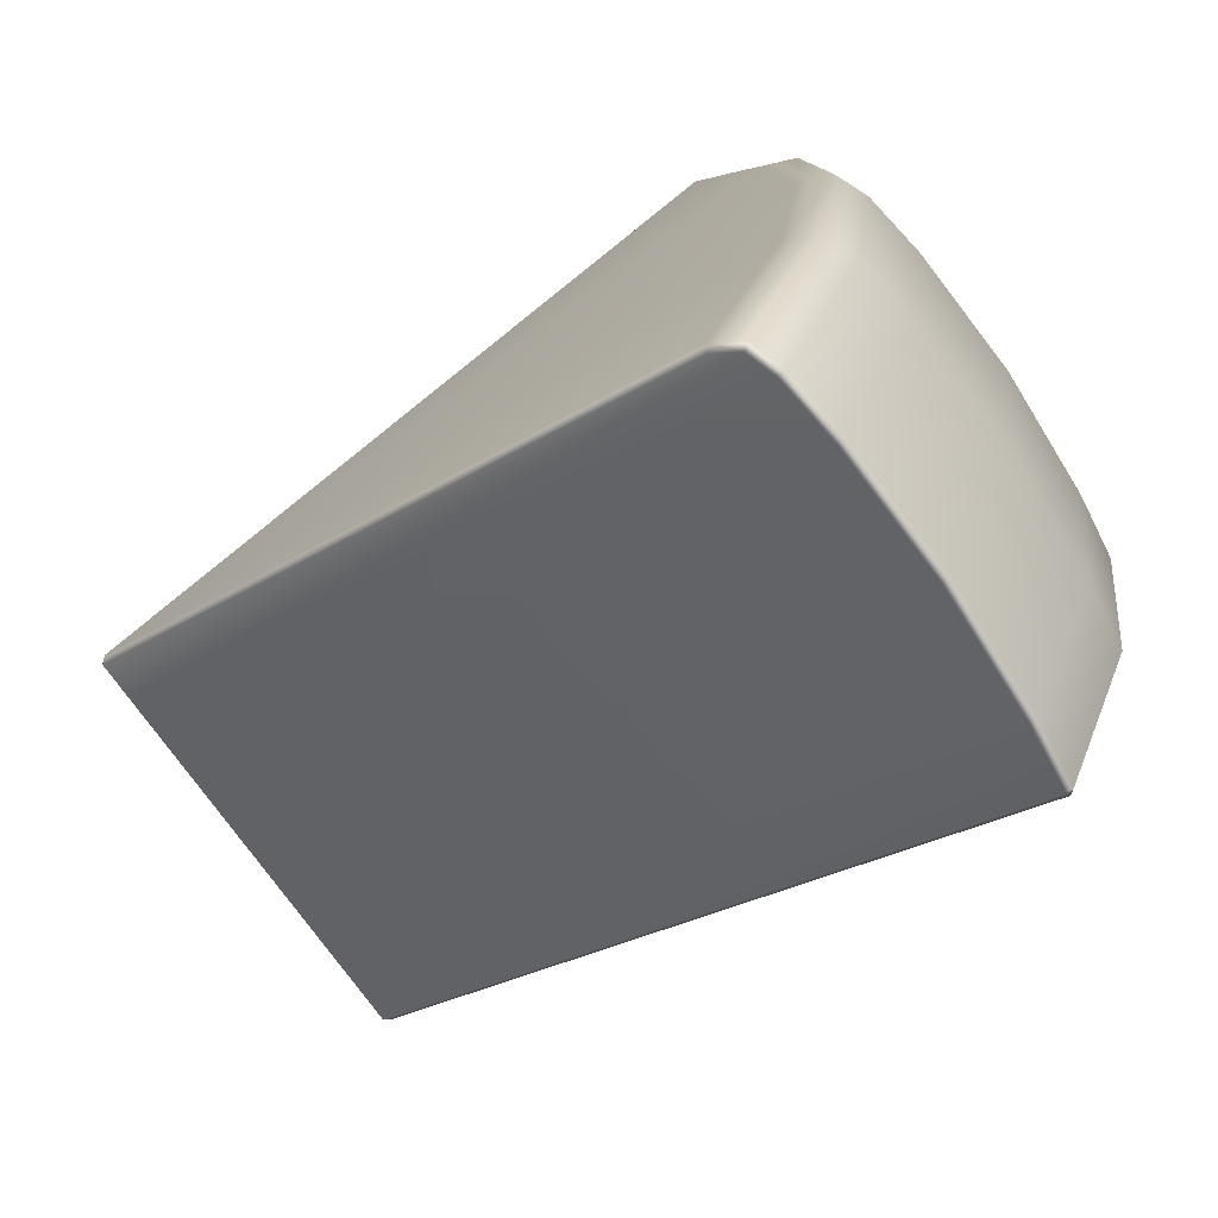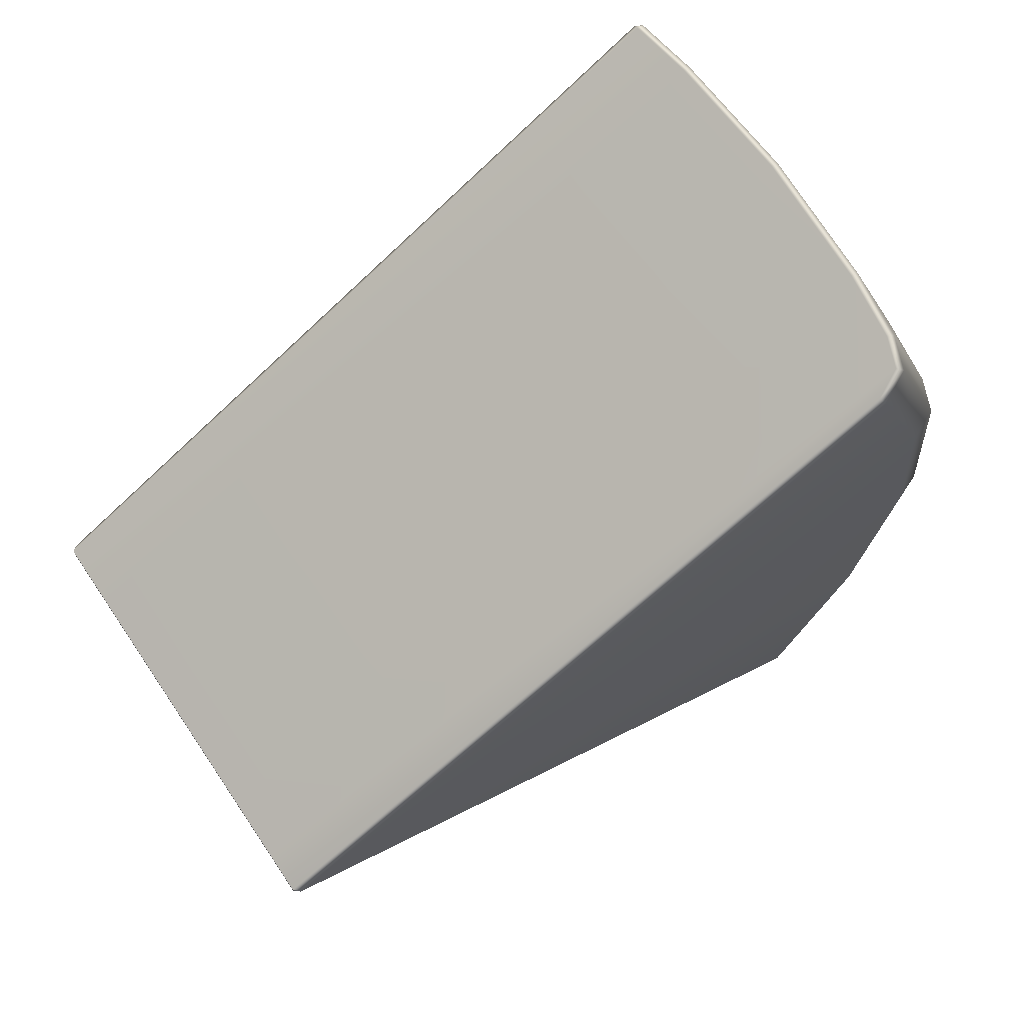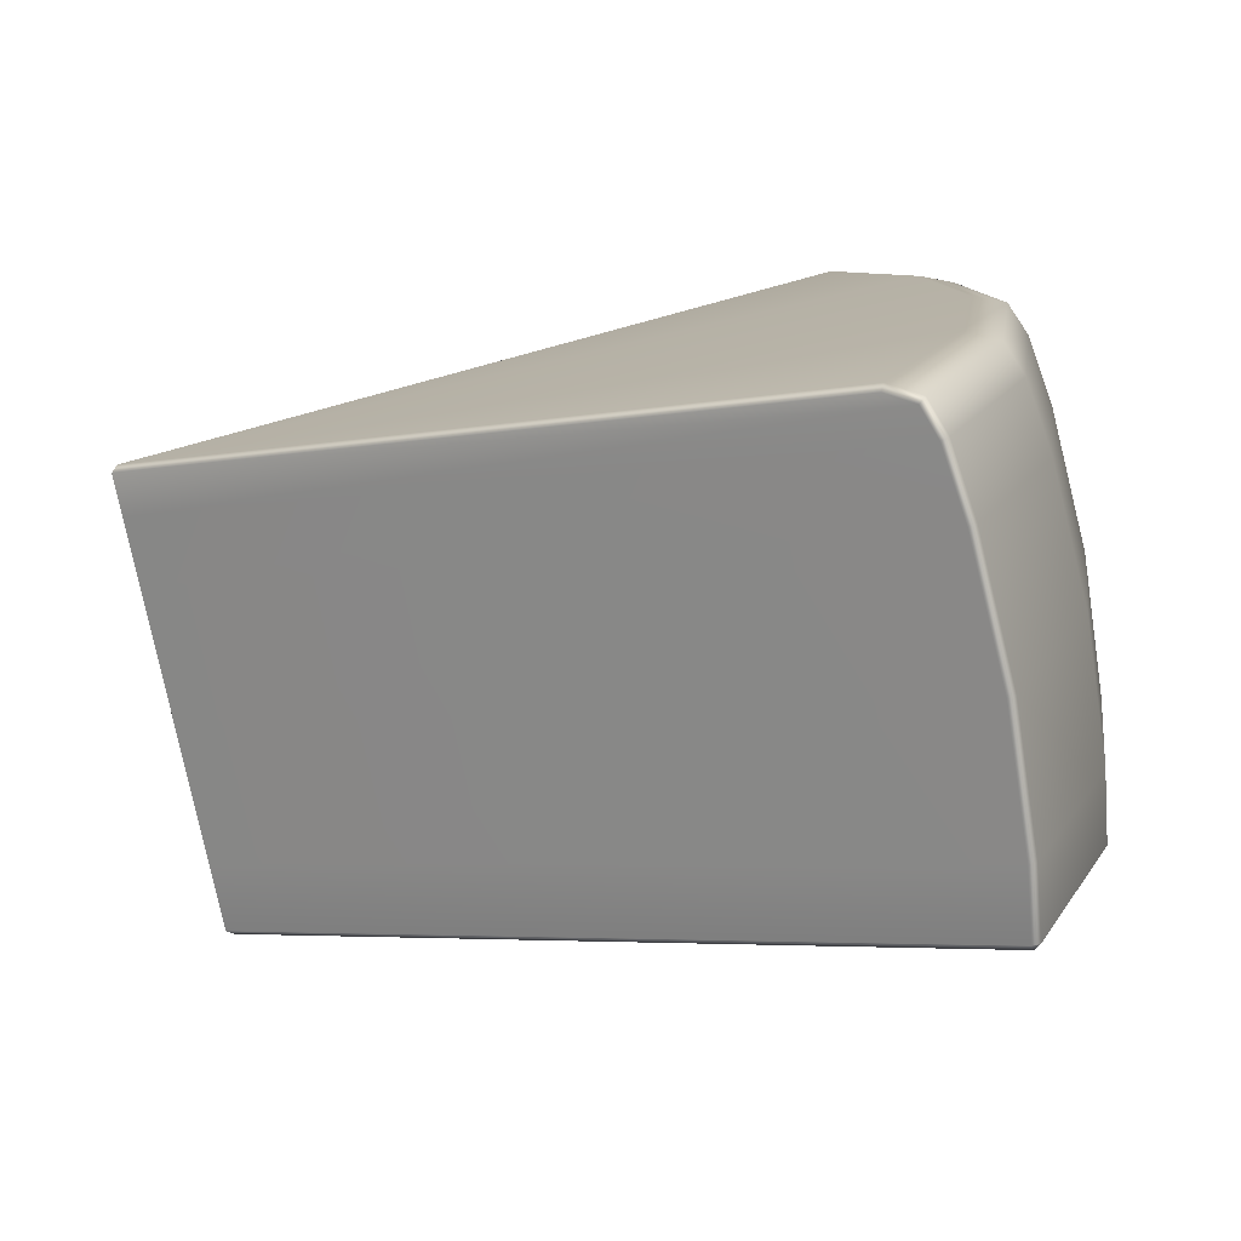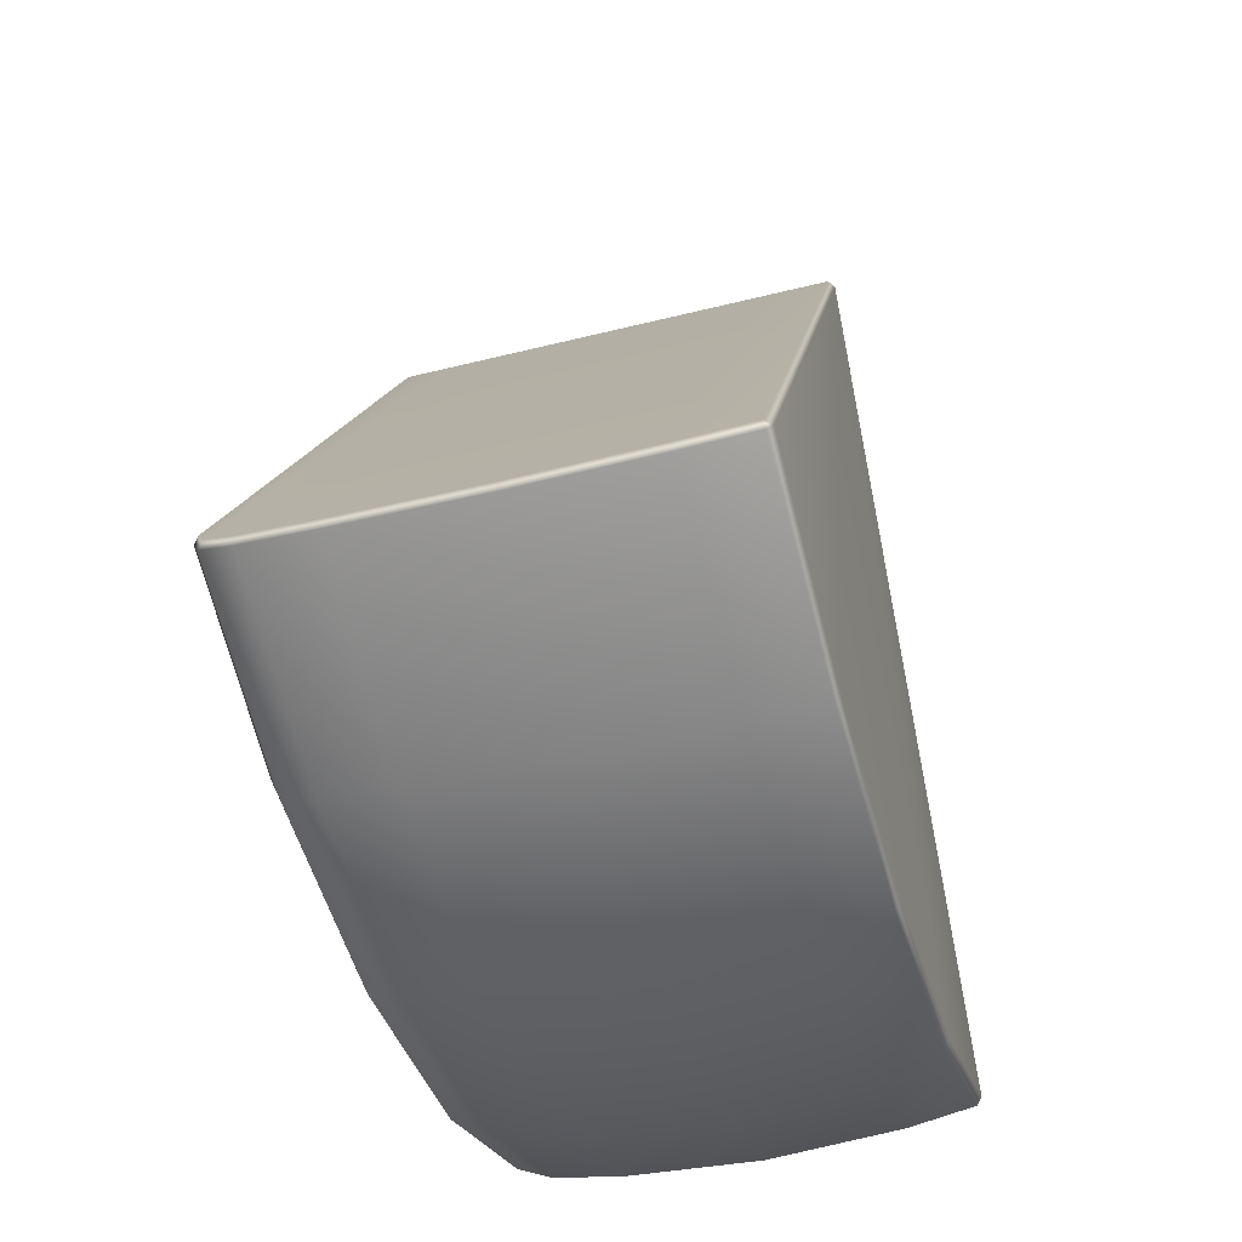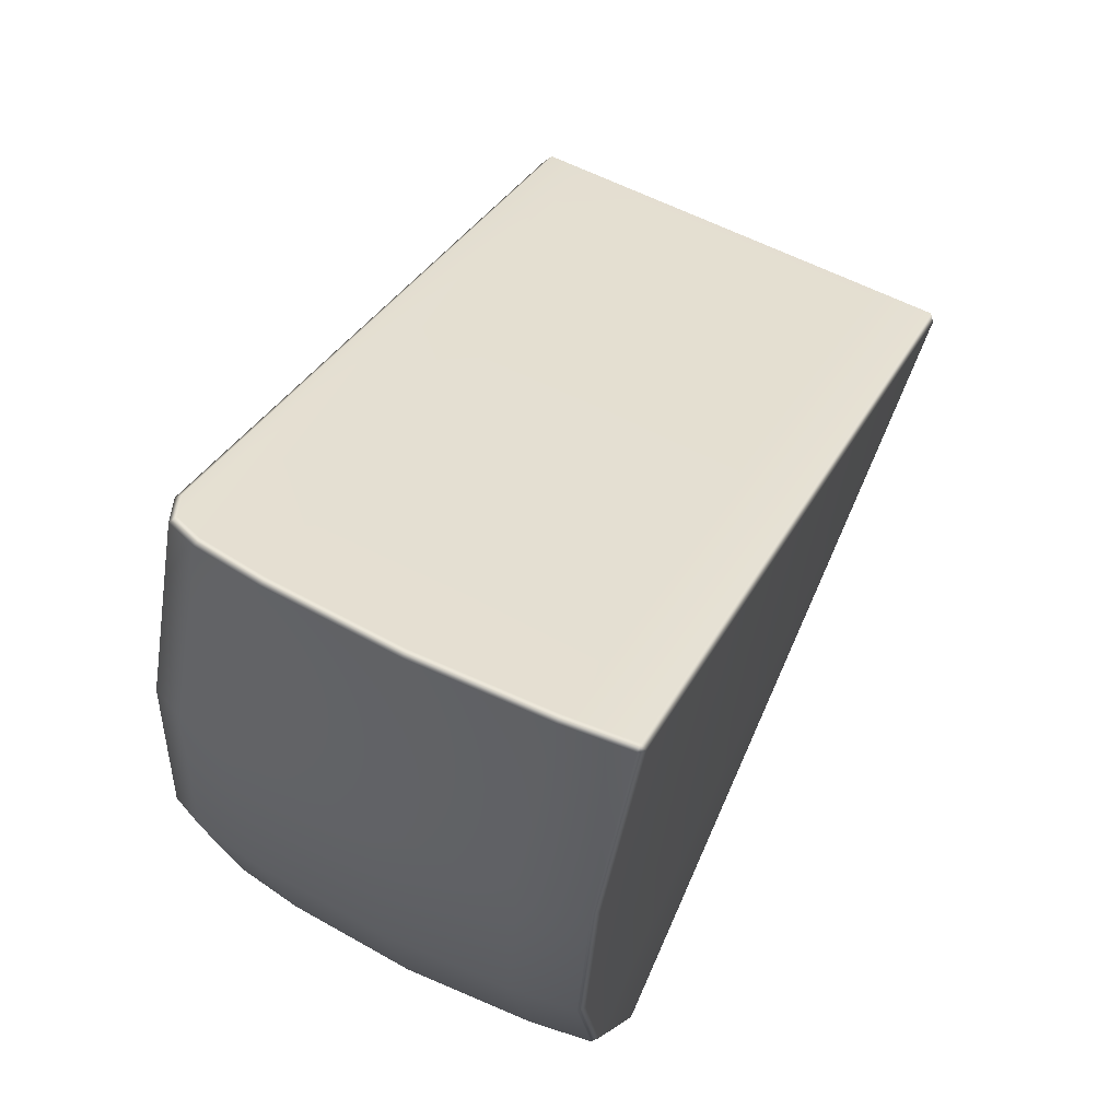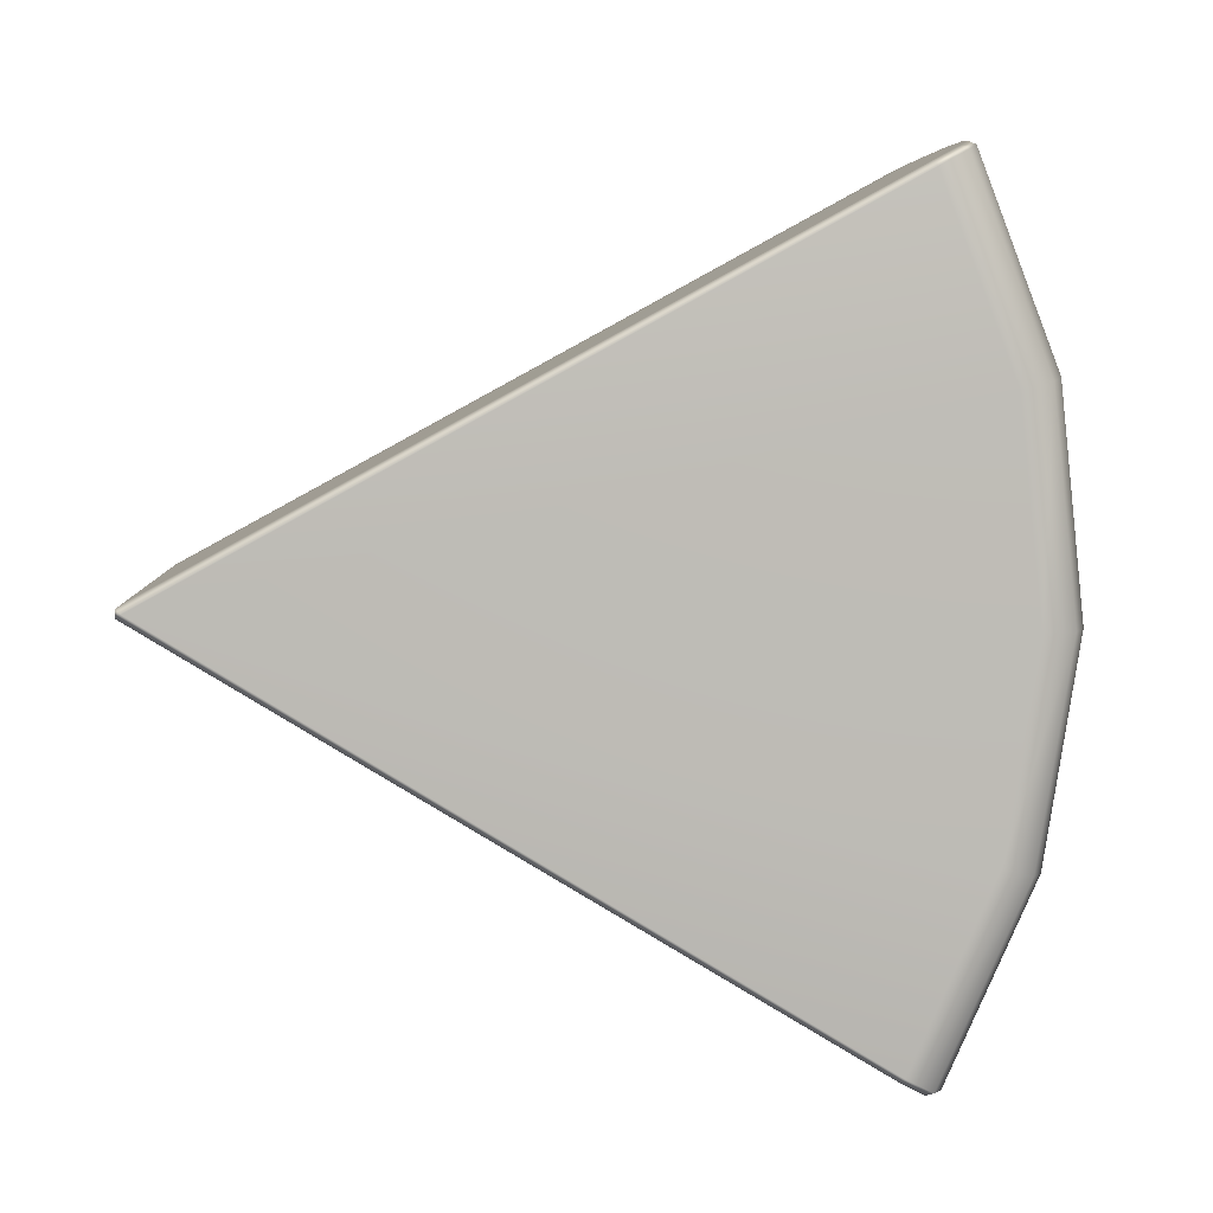
<metadata>
{"format":"obj","ext":"obj","renderer":"f3d","projection":"perspective","resolution":1024,"background":"white","views":[{"elev":-72.9,"azim":124.8,"up":"+Y"},{"elev":69.4,"azim":55.8,"up":"+Y"},{"elev":-76.9,"azim":101.5,"up":"+Y"},{"elev":-48.3,"azim":-164.4,"up":"+Z"},{"elev":63.6,"azim":-153.3,"up":"+Y"},{"elev":5.7,"azim":87.3,"up":"+Y"}]}
</metadata>
<code>
g default
v 0.3404 -0.1412 -0.06422
v 0.4005 -0.1341 -0.04011
v 0.4254 -0.117 0.0181
v 0.3404 0.2611 -0.1273
v 0.4005 0.2617 -0.1021
v 0.4254 0.2632 -0.04149
v 0.3404 0.666 -0.08406
v 0.4005 0.6601 -0.05963
v 0.4254 0.6458 -0.00065
v 0.2129 0.2606 -0.1461
v 0.2129 -0.1466 -0.08225
v 0.2129 0.6704 -0.1023
v -0.03871 0.2603 -0.1592
v -0.03871 -0.1503 -0.09481
v -0.03871 0.6735 -0.1151
v -0.2904 0.2606 -0.1461
v -0.2904 -0.1466 -0.08225
v -0.2904 0.6704 -0.1023
v 0.3916 -0.4958 0.1299
v 0.4005 -0.4896 0.1174
v 0.4141 -0.4676 0.176
v 0.4254 -0.4582 0.1694
v 0.3404 -0.5024 0.0959
v 0.3371 -0.5074 0.1109
v 0.3912 1.029 0.09265
v 0.4005 1.023 0.08028
v 0.4254 0.9941 0.1337
v 0.4141 1.004 0.1398
v 0.3371 1.04 0.07284
v 0.3404 1.035 0.05812
v 0.4147 0.2915 1.419
v 0.4254 0.2988 1.408
v 0.4147 0.3067 1.419
v -0.4138 -0.5082 0.1095
v -0.4254 -0.4974 0.1059
v -0.415 -0.5033 0.09471
v -0.4254 -0.1382 -0.05393
v -0.4149 -0.1417 -0.06562
v -0.4254 0.2613 -0.1166
v -0.4149 0.261 -0.1287
v -0.4254 0.6635 -0.07364
v -0.4149 0.6663 -0.08548
v -0.415 1.035 0.05689
v -0.4254 1.03 0.06827
v -0.4138 1.041 0.07138
v -0.4147 0.3067 1.419
v -0.4254 0.2988 1.408
v -0.4147 0.2915 1.419
v -0.2892 -0.517 0.09511
v -0.2904 -0.5122 0.07985
v -0.2892 1.049 0.05661
v -0.2904 1.044 0.04161
v 0.2129 -0.5122 0.07985
v 0.2117 -0.517 0.0951
v 0.2117 1.049 0.05661
v 0.2129 1.044 0.04161
v -0.03871 -0.519 0.06867
v -0.03871 -0.5238 0.08398
v -0.03871 1.055 0.04517
v -0.03871 1.05 0.03011
v 0.2117 0.3067 1.419
v 0.2117 0.2915 1.419
v -0.03871 0.3067 1.419
v -0.03871 0.2915 1.419
v -0.2892 0.3067 1.419
v -0.2892 0.2915 1.419
v 0.3371 0.2915 1.419
v 0.3371 0.3067 1.419
g FoodNose
f 3 2 5 6
f 2 1 4 5
f 6 5 8 9
f 5 4 7 8
f 11 10 4 1
f 10 12 7 4
f 14 13 10 11
f 13 15 12 10
f 17 16 13 14
f 16 18 15 13
f 19 20 22 21
f 20 19 24 23
f 21 22 32 31
f 23 24 54 53
f 25 26 30 29
f 26 25 28 27
f 27 28 33 32
f 29 30 56 55
f 67 68 61 62
f 34 36 50 49
f 35 34 48 47
f 36 35 37 38
f 38 37 39 40
f 40 39 41 42
f 42 41 44 43
f 43 45 51 52
f 45 44 47 46
f 49 50 57 58
f 52 51 59 60
f 53 54 58 57
f 55 56 60 59
f 22 3 32
f 3 6 32
f 6 9 32
f 9 27 32
f 22 20 2 3
f 20 23 1 2
f 9 8 26 27
f 8 7 30 26
f 37 35 47
f 39 37 47
f 41 39 47
f 44 41 47
f 36 38 17 50
f 38 40 16 17
f 40 42 18 16
f 42 43 52 18
f 53 11 1 23
f 12 56 30 7
f 57 14 11 53
f 15 60 56 12
f 50 17 14 57
f 18 52 60 15
f 55 61 68 29
f 24 67 62 54
f 31 32 33
f 34 35 36
f 43 44 45
f 46 47 48
f 59 63 61 55
f 62 61 63 64
f 54 62 64 58
f 51 65 63 59
f 64 63 65 66
f 58 64 66 49
f 45 46 65 51
f 66 65 46 48
f 49 66 48 34
f 19 67 24
f 31 33 68 67
f 25 68 33 28
f 29 68 25
f 19 21 31 67

</code>
